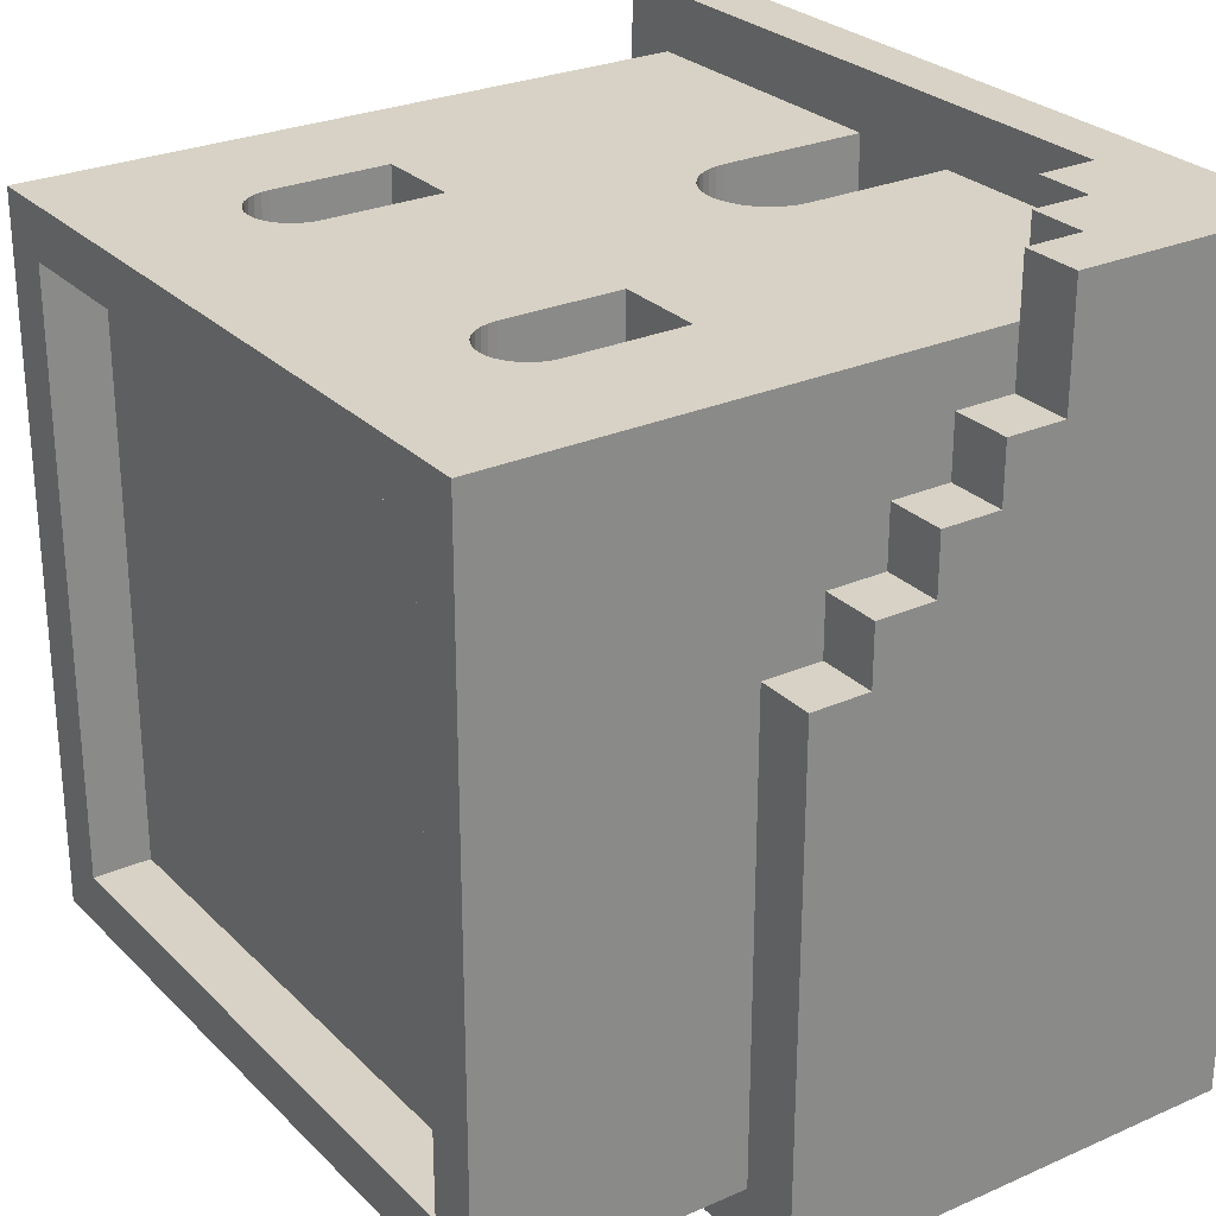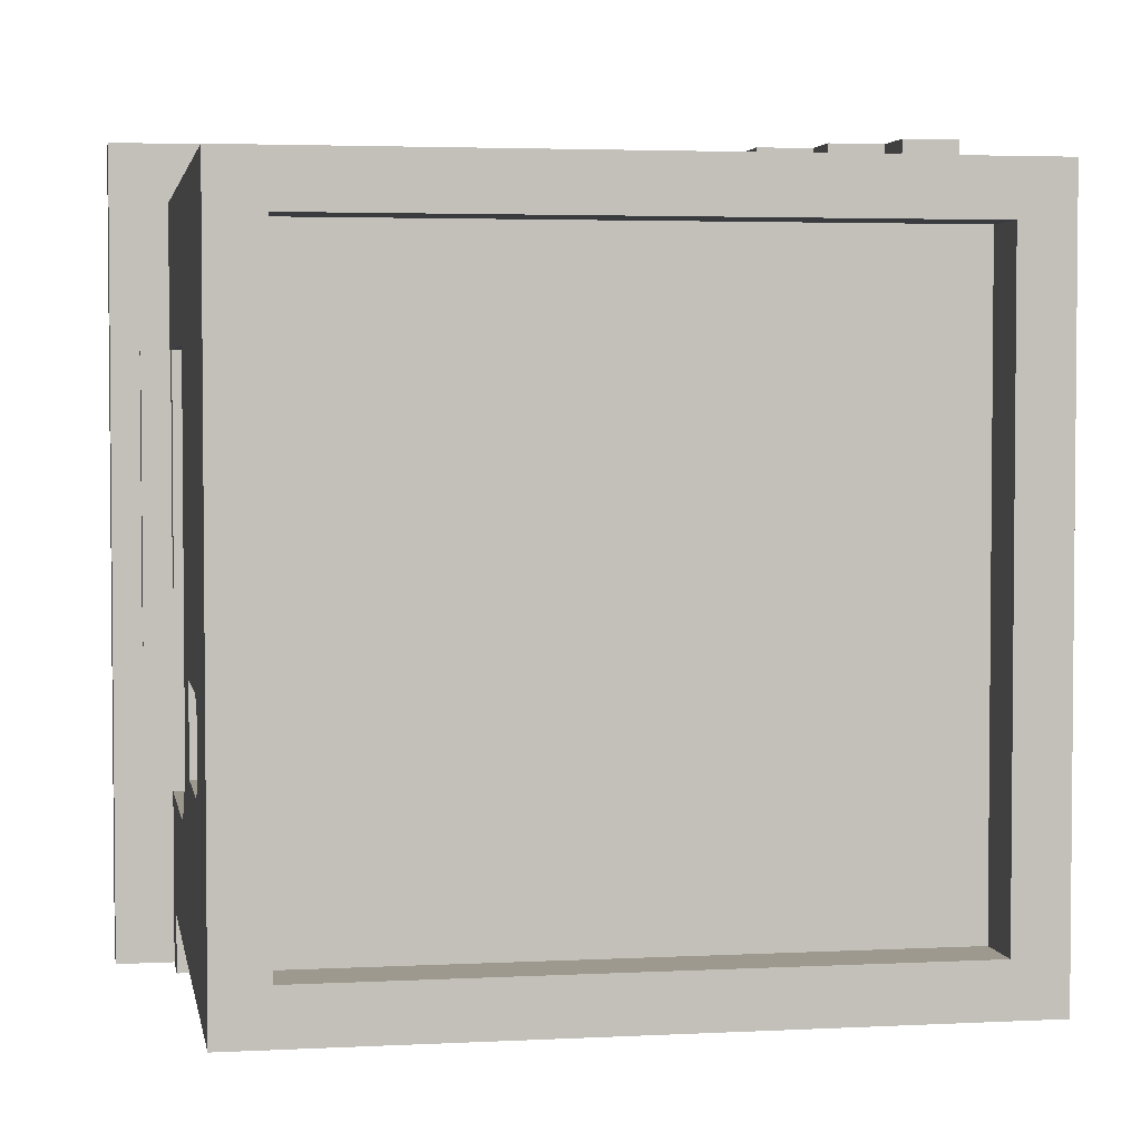
<metadata>
{"format":"obj","ext":"obj","renderer":"f3d","projection":"perspective","resolution":1024,"background":"white","views":[{"elev":27.2,"azim":-124.3,"up":"+Z"},{"elev":3.4,"azim":170.0,"up":"+Z"}]}
</metadata>
<code>
o Lvl1_v1
v 25 12.02 -19.01
v 25 11.99 -19.4
v 26 12.02 -19.01
v 26 11.99 -19.4
v 25 11.92 -19.78
v 26 11.92 -19.78
v 25 11.79 -20.15
v 26 11.79 -20.15
v 25 11.62 -20.51
v 26 11.62 -20.51
v 25 11.4 -20.83
v 26 11.4 -20.83
v 25 11.15 -21.13
v 26 11.15 -21.13
v 25 10.86 -21.38
v 26 10.86 -21.38
v 25 10.53 -21.6
v 26 10.53 -21.6
v 25 10.18 -21.78
v 26 10.18 -21.78
v 25 9.815 -21.91
v 26 9.815 -21.91
v 25 9.432 -21.99
v 26 9.432 -21.99
v 25 9.043 -22.01
v 26 9.043 -22.01
v 25 2.02 -22.07
v 26 2.02 -22.07
v 25 4.012 -12.95
v 25 9.012 -12.94
v 24 4.012 -12.95
v 24 9.012 -12.94
v 25 9.341 -12.91
v 24 9.341 -12.91
v 25 9.66 -12.83
v 24 9.66 -12.83
v 25 9.963 -12.69
v 24 9.963 -12.69
v 25 10.24 -12.51
v 24 10.24 -12.51
v 25 10.48 -12.29
v 24 10.48 -12.29
v 25 10.68 -12.03
v 24 10.68 -12.03
v 25 10.84 -11.74
v 24 10.84 -11.74
v 25 10.95 -11.43
v 24 10.95 -11.43
v 25 11 -11.1
v 24 11 -11.1
v 25 11 -10.77
v 24 11 -10.77
v 25 10.95 -10.44
v 24 10.95 -10.44
v 25 10.84 -10.13
v 24 10.84 -10.13
v 25 10.68 -9.842
v 24 10.68 -9.842
v 25 10.48 -9.582
v 24 10.48 -9.582
v 25 10.24 -9.358
v 24 10.24 -9.358
v 25 9.959 -9.178
v 24 9.959 -9.178
v 25 9.657 -9.045
v 24 9.657 -9.045
v 25 9.337 -8.964
v 24 9.337 -8.964
v 24 9.008 -8.937
v 25 9.008 -8.937
v 25 4.008 -8.941
v 24 4.008 -8.941
v 25 4.014 -15
v 25 3.015 -17
v 25 3.014 -15
v 25 12.01 -6.989
v 25 4.006 -6.996
v 25 2.015 -17
v 26 3.014 -15
v 26 4.014 -15
v 26 4.006 -6.996
v 26 12.01 -6.989
v 26 3.006 -6.997
v 26 2.006 -6.998
v 27 3.006 -6.997
v 27 2.006 -6.998
v 27 2.015 -17
v 27 3.015 -17
v 28 2.025 -28
v 28 2 0.001802
v 26 2.002 -1.998
v 16.06 2.002 -1.998
v 6 2 0.001802
v 12.06 2.002 -1.998
v 6 2.002 -1.998
v 16.06 2.004 -3.998
v 12.06 2.004 -3.998
v 26 2.025 -28
v 24 0.02162 -24
v 24 0.003603 -4
v 24 22 -3.98
v 24 19.02 -16.98
v 24 15.02 -16.99
v 24 15.02 -19.99
v 24 22.02 -23.98
v 24 19.02 -19.98
v 24 19.31 -19.95
v 24 19.59 -19.87
v 24 19.85 -19.73
v 24 20.08 -19.54
v 24 20.26 -19.32
v 24 20.4 -19.06
v 24 20.49 -18.77
v 24 20.52 -18.48
v 24 20.49 -18.19
v 24 20.4 -17.91
v 24 20.26 -17.65
v 24 20.08 -17.42
v 24 19.85 -17.23
v 24 19.59 -17.1
v 24 19.31 -17.01
v 16.06 7.004 -3.994
v 21.5 15 -3.986
v 16.04 7.333 -3.993
v 15.96 7.653 -3.993
v 15.82 7.955 -3.993
v 18.5 15 -3.986
v 15.64 8.232 -3.993
v 15.42 8.475 -3.992
v 15.16 8.678 -3.992
v 14.87 8.835 -3.992
v 14.56 8.942 -3.992
v 14.23 8.997 -3.992
v 13.9 8.997 -3.992
v 9.5 15 -3.986
v 13.57 8.942 -3.992
v 13.26 8.835 -3.992
v 12.97 8.678 -3.992
v 12.71 8.475 -3.992
v 12.49 8.232 -3.993
v 12.31 7.955 -3.993
v 6.5 15 -3.986
v 12.17 7.653 -3.993
v 12.09 7.333 -3.993
v 12.06 7.004 -3.994
v 4 0.003603 -4
v 4 22 -3.98
v 18.5 19 -3.983
v 9.5 19 -3.983
v 18.53 19.3 -3.983
v 9.471 19.3 -3.983
v 18.61 19.58 -3.982
v 9.386 19.58 -3.982
v 18.75 19.84 -3.982
v 9.247 19.84 -3.982
v 18.94 20.06 -3.982
v 9.061 20.06 -3.982
v 19.17 20.25 -3.982
v 8.833 20.25 -3.982
v 19.43 20.39 -3.982
v 8.574 20.39 -3.982
v 19.71 20.47 -3.982
v 8.293 20.47 -3.982
v 8 20.5 -3.982
v 7.707 20.47 -3.982
v 7.426 20.39 -3.982
v 7.167 20.25 -3.982
v 6.939 20.06 -3.982
v 6.753 19.84 -3.982
v 6.614 19.58 -3.982
v 6.529 19.3 -3.983
v 6.5 19 -3.983
v 21.5 19 -3.983
v 21.47 19.3 -3.983
v 21.39 19.58 -3.982
v 21.25 19.84 -3.982
v 21.06 20.06 -3.982
v 20.83 20.25 -3.982
v 20.57 20.39 -3.982
v 20.29 20.47 -3.982
v 20 20.5 -3.982
v 4 0.02162 -24
v 4 22.02 -23.98
v 10.79 17.02 -23.98
v 10.79 12.02 -23.99
v 14.79 12.02 -23.99
v 10.82 17.35 -23.98
v 10.9 17.67 -23.98
v 11.03 17.97 -23.98
v 11.21 18.25 -23.98
v 11.44 18.49 -23.98
v 11.7 18.7 -23.98
v 11.99 18.85 -23.98
v 12.3 18.96 -23.98
v 12.62 19.01 -23.98
v 12.96 19.01 -23.98
v 13.28 18.96 -23.98
v 13.59 18.85 -23.98
v 13.88 18.7 -23.98
v 14.14 18.49 -23.98
v 14.37 18.25 -23.98
v 14.55 17.97 -23.98
v 14.68 17.67 -23.98
v 14.76 17.35 -23.98
v 14.79 17.02 -23.98
v 3.75 25 -3.727
v 24.25 25 -3.727
v 3.75 23 -3.729
v 24.25 23 -3.729
v 24.25 25.02 -24.23
v 24.25 23.02 -24.23
v 3.75 25.02 -24.23
v 3.75 23.02 -24.23
v 10.79 12.02 -25.99
v 10.79 17.02 -25.98
v 10.82 17.35 -25.98
v 10.9 17.67 -25.98
v 11.03 17.98 -25.98
v 11.21 18.25 -25.98
v 11.44 18.49 -25.98
v 11.7 18.7 -25.98
v 11.99 18.85 -25.98
v 12.3 18.96 -25.98
v 12.62 19.02 -25.98
v 12.96 19.02 -25.98
v 13.28 18.96 -25.98
v 13.59 18.85 -25.98
v 13.88 18.7 -25.98
v 14.14 18.49 -25.98
v 14.37 18.25 -25.98
v 14.55 17.98 -25.98
v 14.68 17.67 -25.98
v 14.76 17.35 -25.98
v 14.79 17.02 -25.98
v 14.79 12.02 -25.99
v 18 12.02 -25.99
v 26 25.02 -25.98
v 2 25.02 -25.98
v 4 16.02 -25.99
v 2 16.02 -25.99
v 6 14.02 -25.99
v 4 14.02 -25.99
v 6 12.02 -25.99
v 26 4.023 -26
v 24 6.023 -25.99
v 22 8.023 -25.99
v 20 10.02 -25.99
v 20 8.023 -25.99
v 24 4.023 -26
v 22 6.023 -25.99
v 18 10.02 -25.99
v 26 15.02 -19.99
v 26 19.02 -19.98
v 26 19.31 -19.95
v 26 19.59 -19.87
v 26 19.85 -19.73
v 26 20.08 -19.54
v 26 20.26 -19.32
v 26 20.4 -19.06
v 26 20.49 -18.77
v 26 20.52 -18.48
v 26 20.49 -18.19
v 26 20.4 -17.91
v 26 20.26 -17.65
v 26 20.08 -17.42
v 26 19.85 -17.23
v 26 19.59 -17.1
v 26 19.31 -17.01
v 26 19.02 -16.98
v 26 15.02 -16.99
v 26 25 -1.977
v 26 4.025 -28
v 16.06 7.002 -1.994
v 16.04 7.331 -1.993
v 15.96 7.651 -1.993
v 15.82 7.954 -1.993
v 15.64 8.23 -1.993
v 15.42 8.473 -1.992
v 15.16 8.676 -1.992
v 14.87 8.833 -1.992
v 14.56 8.941 -1.992
v 14.23 8.995 -1.992
v 13.9 8.995 -1.992
v 13.57 8.941 -1.992
v 13.26 8.833 -1.992
v 12.97 8.676 -1.992
v 12.71 8.473 -1.992
v 12.49 8.23 -1.993
v 12.31 7.954 -1.993
v 12.17 7.651 -1.993
v 12.09 7.331 -1.993
v 12.06 7.002 -1.994
v 9.5 15 -1.986
v 9.5 19 -1.983
v 9.471 19.29 -1.983
v 9.386 19.58 -1.982
v 9.247 19.84 -1.982
v 9.061 20.06 -1.982
v 8.833 20.25 -1.982
v 8.574 20.39 -1.982
v 8.293 20.47 -1.982
v 8 20.5 -1.982
v 7.707 20.47 -1.982
v 7.426 20.39 -1.982
v 7.167 20.25 -1.982
v 6.939 20.06 -1.982
v 6.753 19.84 -1.982
v 6.614 19.58 -1.982
v 6.529 19.29 -1.983
v 6.5 19 -1.983
v 6.5 15 -1.986
v 21.5 15 -1.986
v 21.5 19 -1.983
v 21.47 19.29 -1.983
v 21.39 19.58 -1.982
v 21.25 19.84 -1.982
v 21.06 20.06 -1.982
v 20.83 20.25 -1.982
v 20.57 20.39 -1.982
v 20.29 20.47 -1.982
v 20 20.5 -1.982
v 19.71 20.47 -1.982
v 19.43 20.39 -1.982
v 19.17 20.25 -1.982
v 18.94 20.06 -1.982
v 18.75 19.84 -1.982
v 18.61 19.58 -1.982
v 18.53 19.29 -1.983
v 18.5 19 -1.983
v 18.5 15 -1.986
v 6 4.002 -1.996
v 4 6.002 -1.995
v 2 8.002 -1.993
v 2 6.002 -1.995
v 2 25 -1.977
v 4 4.002 -1.996
v 24 4.025 -28
v 24 6.025 -27.99
v 22 6.025 -27.99
v 22 8.025 -27.99
v 20 8.025 -27.99
v 20 10.03 -27.99
v 18 10.03 -27.99
v 18 12.03 -27.99
v 6 12.03 -27.99
v 6 14.03 -27.99
v 4 14.03 -27.99
v 4 16.03 -27.99
v 28 0.02522 -28
v 28 0 0
v 2 16.01 -9.986
v 2 14.01 -7.987
v 2 12.01 -5.989
v 2 12.01 -7.989
v 2 14.01 -9.987
v 2 10.01 -5.991
v 2 10 -3.991
v 2 8.004 -3.993
v 0 16.03 -27.99
v 0 16.01 -9.986
v 0 14.01 -9.987
v 0 14.01 -7.987
v 0 12.01 -7.989
v 0 12.01 -5.989
v 0 10.01 -5.991
v 0 10 -3.991
v 0 8.004 -3.993
v 0 0.02522 -28
v 2 8 0.007206
v 0 8 0.007206
v 2 6 0.005405
v 4 6 0.005405
v 4 4 0.003603
v 6 4 0.003603
v 0 0 0
f 1 2 3
f 3 2 4
f 4 2 5
f 4 5 6
f 6 5 7
f 6 7 8
f 8 7 9
f 8 9 10
f 10 9 11
f 10 11 12
f 12 11 13
f 12 13 14
f 14 13 15
f 14 15 16
f 16 15 17
f 16 17 18
f 18 17 19
f 18 19 20
f 20 19 21
f 20 21 22
f 22 21 23
f 22 23 24
f 24 23 25
f 24 25 26
f 25 27 26
f 26 27 28
f 29 30 31
f 31 30 32
f 30 33 32
f 32 33 34
f 34 33 35
f 34 35 36
f 36 35 37
f 36 37 38
f 38 37 39
f 38 39 40
f 40 39 41
f 40 41 42
f 42 41 43
f 42 43 44
f 44 43 45
f 44 45 46
f 46 45 47
f 46 47 48
f 48 47 49
f 48 49 50
f 50 49 51
f 50 51 52
f 52 51 53
f 52 53 54
f 54 53 55
f 54 55 56
f 56 55 57
f 56 57 58
f 58 57 59
f 58 59 60
f 60 59 61
f 60 61 62
f 62 61 63
f 62 63 64
f 64 63 65
f 64 65 66
f 66 65 67
f 66 67 68
f 68 67 69
f 69 67 70
f 70 71 69
f 69 71 72
f 23 30 25
f 25 30 73
f 25 73 74
f 74 73 75
f 30 23 1
f 1 23 21
f 1 21 19
f 19 17 1
f 1 17 15
f 1 15 13
f 13 11 1
f 1 11 9
f 1 9 7
f 7 5 1
f 1 5 2
f 76 49 1
f 1 49 47
f 1 47 45
f 77 70 76
f 76 70 67
f 76 67 65
f 77 71 70
f 65 63 76
f 76 63 61
f 76 61 59
f 59 57 76
f 76 57 55
f 76 55 53
f 53 51 76
f 76 51 49
f 45 43 1
f 1 43 41
f 1 41 39
f 39 37 1
f 1 37 35
f 1 35 33
f 33 30 1
f 30 29 73
f 78 27 74
f 74 27 25
f 75 73 79
f 79 73 80
f 77 81 71
f 71 81 29
f 71 29 72
f 72 29 31
f 81 80 29
f 29 80 73
f 77 76 81
f 81 76 82
f 83 84 85
f 85 84 86
f 78 74 87
f 87 74 88
f 83 85 79
f 79 85 88
f 79 88 74
f 74 75 79
f 88 85 87
f 87 85 86
f 27 78 28
f 28 78 87
f 28 87 89
f 89 87 90
f 90 87 86
f 90 86 91
f 91 86 84
f 91 92 90
f 90 92 93
f 93 92 94
f 93 94 95
f 96 97 92
f 92 97 94
f 89 98 28
f 32 99 31
f 31 99 100
f 31 100 72
f 72 100 69
f 69 100 68
f 68 100 101
f 68 101 66
f 66 101 64
f 64 101 62
f 62 101 60
f 60 101 58
f 58 101 56
f 56 101 54
f 54 101 52
f 52 101 102
f 52 102 50
f 50 102 103
f 50 103 48
f 48 103 46
f 46 103 44
f 44 103 42
f 42 103 40
f 40 103 38
f 38 103 36
f 36 103 34
f 34 103 32
f 32 103 104
f 32 104 99
f 99 104 105
f 105 104 106
f 105 106 107
f 107 108 105
f 105 108 109
f 105 109 110
f 110 111 105
f 105 111 112
f 105 112 113
f 113 114 105
f 105 114 115
f 105 115 101
f 101 115 116
f 101 116 117
f 117 118 101
f 101 118 119
f 101 119 120
f 120 121 101
f 101 121 102
f 97 96 100
f 100 96 122
f 100 122 123
f 123 122 124
f 123 124 125
f 125 126 123
f 123 126 127
f 127 126 128
f 127 128 129
f 129 130 127
f 127 130 131
f 127 131 132
f 132 133 127
f 127 133 134
f 127 134 135
f 135 134 136
f 135 136 137
f 137 138 135
f 135 138 139
f 135 139 140
f 140 141 135
f 135 141 142
f 142 141 143
f 142 143 144
f 144 145 142
f 142 145 146
f 142 146 147
f 145 97 146
f 146 97 100
f 127 135 148
f 148 135 149
f 148 149 150
f 150 149 151
f 150 151 152
f 152 151 153
f 152 153 154
f 154 153 155
f 154 155 156
f 156 155 157
f 156 157 158
f 158 157 159
f 158 159 160
f 160 159 161
f 160 161 162
f 162 161 163
f 162 163 101
f 101 163 147
f 147 163 164
f 147 164 165
f 165 166 147
f 147 166 167
f 147 167 168
f 168 169 147
f 147 169 170
f 147 170 171
f 171 172 147
f 147 172 142
f 100 123 101
f 101 123 173
f 101 173 174
f 174 175 101
f 101 175 176
f 101 176 177
f 177 178 101
f 101 178 179
f 101 179 180
f 180 181 101
f 101 181 162
f 146 182 147
f 147 182 183
f 184 183 185
f 185 183 182
f 185 182 186
f 186 182 99
f 186 99 105
f 184 187 183
f 183 187 188
f 183 188 189
f 189 190 183
f 183 190 191
f 183 191 192
f 192 193 183
f 183 193 194
f 183 194 195
f 195 196 183
f 183 196 105
f 105 196 197
f 105 197 198
f 198 199 105
f 105 199 200
f 105 200 201
f 201 202 105
f 105 202 203
f 105 203 204
f 204 205 105
f 105 205 186
f 105 101 183
f 183 101 147
f 206 207 208
f 208 207 209
f 207 210 209
f 209 210 211
f 210 212 211
f 211 212 213
f 212 206 213
f 213 206 208
f 213 208 211
f 211 208 209
f 214 215 185
f 185 215 184
f 215 216 184
f 184 216 187
f 187 216 217
f 187 217 188
f 188 217 218
f 188 218 189
f 189 218 219
f 189 219 190
f 190 219 220
f 190 220 191
f 191 220 221
f 191 221 192
f 192 221 222
f 192 222 193
f 193 222 223
f 193 223 194
f 194 223 224
f 194 224 195
f 195 224 225
f 195 225 196
f 196 225 226
f 196 226 197
f 197 226 227
f 197 227 198
f 198 227 228
f 198 228 199
f 199 228 229
f 199 229 200
f 200 229 230
f 200 230 201
f 201 230 231
f 201 231 202
f 202 231 232
f 202 232 203
f 203 232 233
f 203 233 204
f 204 233 205
f 205 233 234
f 234 235 205
f 205 235 186
f 235 234 236
f 236 234 233
f 236 233 237
f 237 233 232
f 237 232 231
f 231 230 237
f 237 230 229
f 237 229 228
f 228 227 237
f 237 227 226
f 237 226 225
f 237 225 238
f 238 225 224
f 238 224 223
f 223 222 238
f 238 222 221
f 238 221 220
f 220 219 238
f 238 219 239
f 238 239 240
f 219 218 239
f 239 218 217
f 239 217 216
f 216 215 239
f 239 215 241
f 239 241 242
f 215 214 241
f 241 214 243
f 244 245 237
f 237 245 246
f 237 246 247
f 247 246 248
f 244 249 245
f 245 250 246
f 251 236 247
f 247 236 237
f 3 82 1
f 1 82 76
f 252 253 104
f 104 253 106
f 106 253 107
f 107 253 254
f 107 254 108
f 108 254 255
f 108 255 109
f 109 255 256
f 109 256 110
f 110 256 257
f 110 257 111
f 111 257 258
f 111 258 112
f 112 258 259
f 112 259 113
f 113 259 260
f 113 260 114
f 114 260 261
f 114 261 115
f 115 261 262
f 115 262 116
f 116 262 263
f 116 263 117
f 117 263 264
f 117 264 118
f 118 264 265
f 118 265 119
f 119 265 266
f 119 266 120
f 120 266 267
f 120 267 121
f 121 267 268
f 121 268 102
f 102 268 269
f 269 270 102
f 102 270 103
f 270 252 103
f 103 252 104
f 84 83 91
f 91 83 81
f 91 81 82
f 83 79 81
f 81 79 80
f 3 270 82
f 82 270 269
f 82 269 271
f 271 269 268
f 271 268 267
f 270 3 252
f 252 3 4
f 252 4 6
f 6 8 252
f 252 8 10
f 252 10 12
f 12 14 252
f 252 14 16
f 252 16 18
f 252 18 237
f 237 18 20
f 237 20 244
f 244 20 22
f 244 22 24
f 24 26 244
f 244 26 28
f 244 28 98
f 98 272 244
f 271 262 237
f 237 262 261
f 237 261 260
f 271 91 82
f 254 253 237
f 237 253 252
f 267 266 271
f 271 266 265
f 271 265 264
f 264 263 271
f 271 263 262
f 260 259 237
f 237 259 258
f 237 258 257
f 257 256 237
f 237 256 255
f 237 255 254
f 92 273 96
f 96 273 122
f 273 274 122
f 122 274 124
f 124 274 275
f 124 275 125
f 125 275 276
f 125 276 126
f 126 276 277
f 126 277 128
f 128 277 278
f 128 278 129
f 129 278 279
f 129 279 130
f 130 279 280
f 130 280 131
f 131 280 281
f 131 281 132
f 132 281 282
f 132 282 133
f 133 282 283
f 133 283 134
f 134 283 284
f 134 284 136
f 136 284 285
f 136 285 137
f 137 285 286
f 137 286 138
f 138 286 287
f 138 287 139
f 139 287 288
f 139 288 140
f 140 288 289
f 140 289 141
f 141 289 290
f 141 290 143
f 143 290 291
f 143 291 144
f 144 291 145
f 145 291 292
f 292 94 145
f 145 94 97
f 293 294 135
f 135 294 149
f 149 294 151
f 151 294 295
f 151 295 153
f 153 295 296
f 153 296 155
f 155 296 297
f 155 297 157
f 157 297 298
f 157 298 159
f 159 298 299
f 159 299 161
f 161 299 300
f 161 300 163
f 163 300 301
f 163 301 164
f 164 301 302
f 164 302 165
f 165 302 303
f 165 303 166
f 166 303 304
f 166 304 167
f 167 304 305
f 167 305 168
f 168 305 306
f 168 306 169
f 169 306 307
f 169 307 170
f 170 307 308
f 170 308 171
f 171 308 309
f 171 309 172
f 172 309 310
f 310 311 172
f 172 311 142
f 311 293 142
f 142 293 135
f 312 313 123
f 123 313 173
f 173 313 174
f 174 313 314
f 174 314 175
f 175 314 315
f 175 315 176
f 176 315 316
f 176 316 177
f 177 316 317
f 177 317 178
f 178 317 318
f 178 318 179
f 179 318 319
f 179 319 180
f 180 319 320
f 180 320 181
f 181 320 321
f 181 321 162
f 162 321 322
f 162 322 160
f 160 322 323
f 160 323 158
f 158 323 324
f 158 324 156
f 156 324 325
f 156 325 154
f 154 325 326
f 154 326 152
f 152 326 327
f 152 327 150
f 150 327 328
f 150 328 148
f 148 328 329
f 329 330 148
f 148 330 127
f 330 312 127
f 127 312 123
f 95 94 331
f 331 94 292
f 331 292 291
f 331 291 332
f 332 291 290
f 332 290 289
f 288 293 289
f 289 293 311
f 289 311 332
f 332 311 333
f 332 333 334
f 288 287 293
f 293 287 286
f 293 286 285
f 285 284 293
f 293 284 283
f 293 283 330
f 330 283 282
f 330 282 281
f 281 280 330
f 330 280 279
f 330 279 278
f 278 277 330
f 330 277 276
f 330 276 312
f 312 276 275
f 312 275 274
f 312 274 91
f 91 274 273
f 91 273 92
f 91 271 312
f 312 271 313
f 313 271 314
f 314 271 315
f 315 271 316
f 316 271 317
f 317 271 318
f 318 271 319
f 319 271 320
f 320 271 321
f 321 271 322
f 322 271 323
f 323 271 335
f 323 335 300
f 300 335 301
f 301 335 302
f 302 335 303
f 303 335 304
f 304 335 305
f 305 335 306
f 306 335 307
f 307 335 308
f 308 335 309
f 309 335 310
f 310 335 311
f 311 335 333
f 332 336 331
f 293 330 294
f 294 330 329
f 294 329 295
f 295 329 328
f 295 328 296
f 296 328 327
f 296 327 297
f 297 327 326
f 297 326 298
f 298 326 325
f 298 325 299
f 299 325 324
f 299 324 300
f 300 324 323
f 206 335 207
f 207 335 271
f 207 271 237
f 206 212 335
f 335 212 238
f 238 212 210
f 238 210 237
f 237 210 207
f 272 337 244
f 244 337 249
f 337 338 249
f 249 338 245
f 338 339 245
f 245 339 250
f 339 340 250
f 250 340 246
f 340 341 246
f 246 341 248
f 341 342 248
f 248 342 247
f 342 343 247
f 247 343 251
f 343 344 251
f 251 344 236
f 345 214 344
f 344 214 235
f 344 235 236
f 345 243 214
f 185 186 214
f 214 186 235
f 345 346 243
f 243 346 241
f 346 347 241
f 241 347 242
f 347 348 242
f 242 348 239
f 89 90 349
f 349 90 350
f 240 351 238
f 238 351 335
f 335 351 352
f 335 352 353
f 353 352 354
f 351 355 352
f 356 357 353
f 353 357 335
f 358 333 357
f 357 333 335
f 348 359 240
f 240 359 360
f 240 360 351
f 240 239 348
f 360 361 351
f 351 361 355
f 361 362 355
f 355 362 352
f 362 363 352
f 352 363 354
f 363 364 354
f 354 364 353
f 364 365 353
f 353 365 356
f 365 366 356
f 356 366 357
f 366 367 357
f 357 367 358
f 89 349 98
f 98 349 368
f 98 368 337
f 337 368 339
f 337 339 338
f 359 347 368
f 368 347 345
f 368 345 341
f 341 345 343
f 341 343 342
f 359 348 347
f 347 346 345
f 345 344 343
f 340 339 341
f 341 339 368
f 337 272 98
f 369 333 370
f 370 333 367
f 367 333 358
f 369 371 333
f 333 371 334
f 371 372 334
f 334 372 332
f 372 373 332
f 332 373 336
f 373 374 336
f 336 374 331
f 374 93 331
f 331 93 95
f 360 359 361
f 361 359 363
f 361 363 362
f 359 368 363
f 363 368 365
f 363 365 364
f 365 368 367
f 367 368 375
f 367 375 370
f 367 366 365
f 369 370 371
f 371 370 375
f 371 375 373
f 373 375 93
f 373 93 374
f 375 350 93
f 93 350 90
f 373 372 371
f 99 350 100
f 100 350 375
f 100 375 146
f 146 375 182
f 182 375 368
f 182 368 349
f 350 99 349
f 349 99 182

</code>
